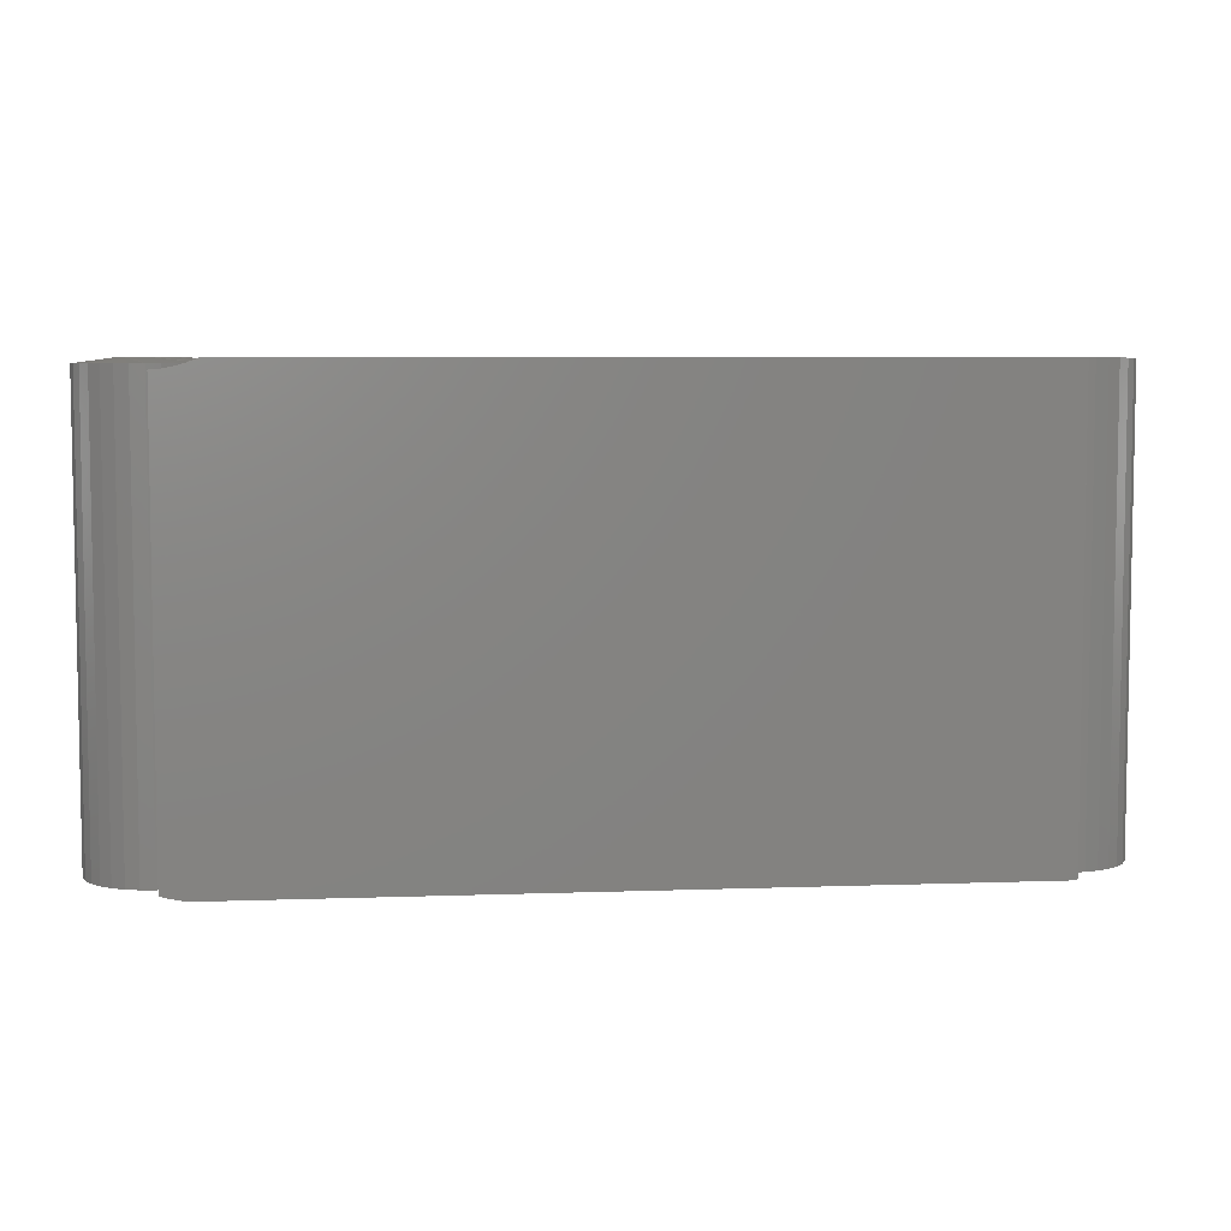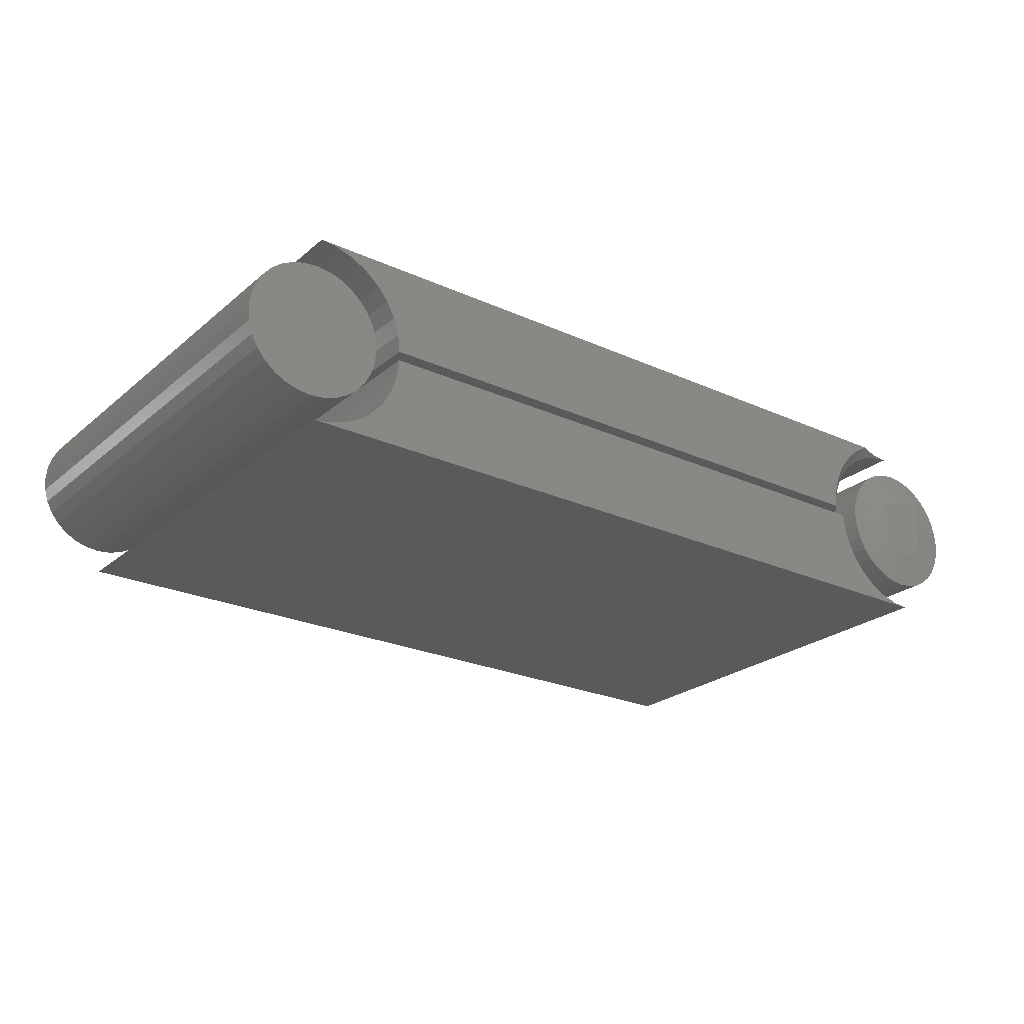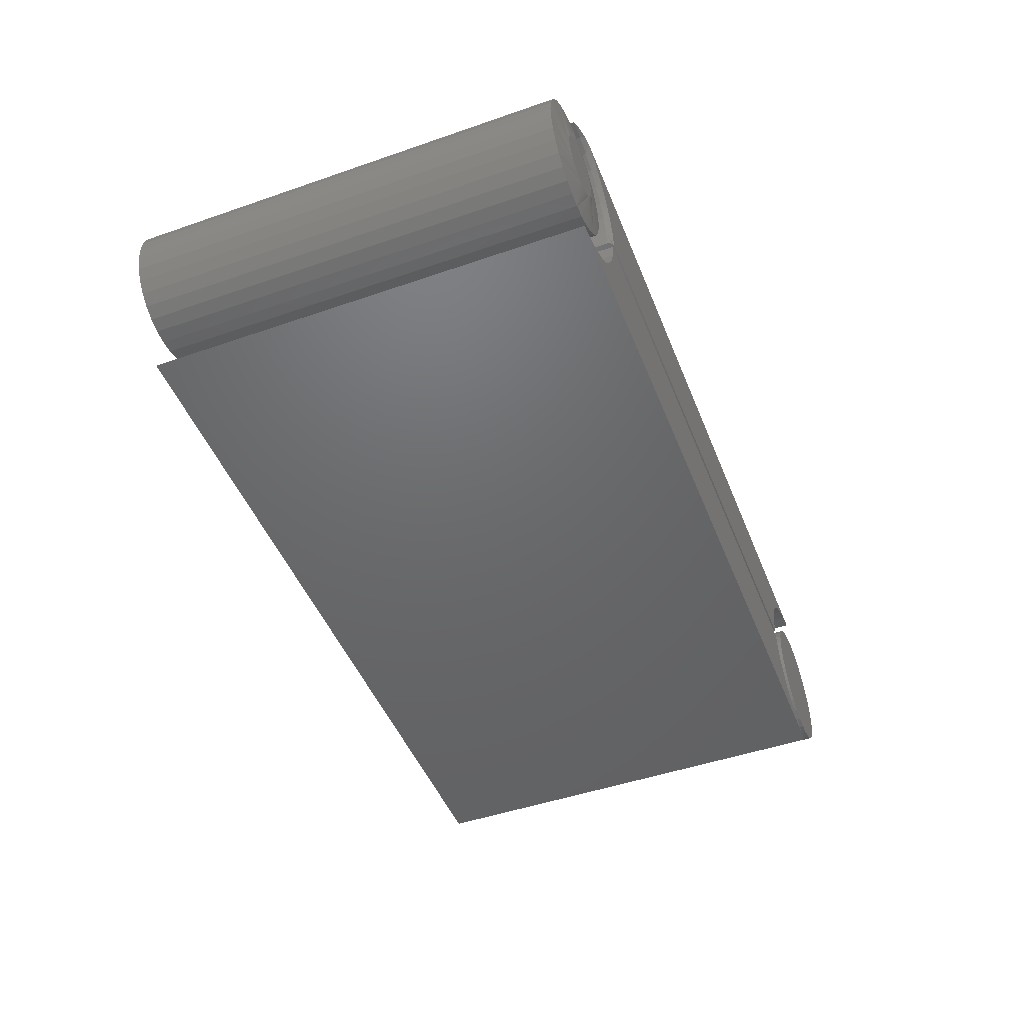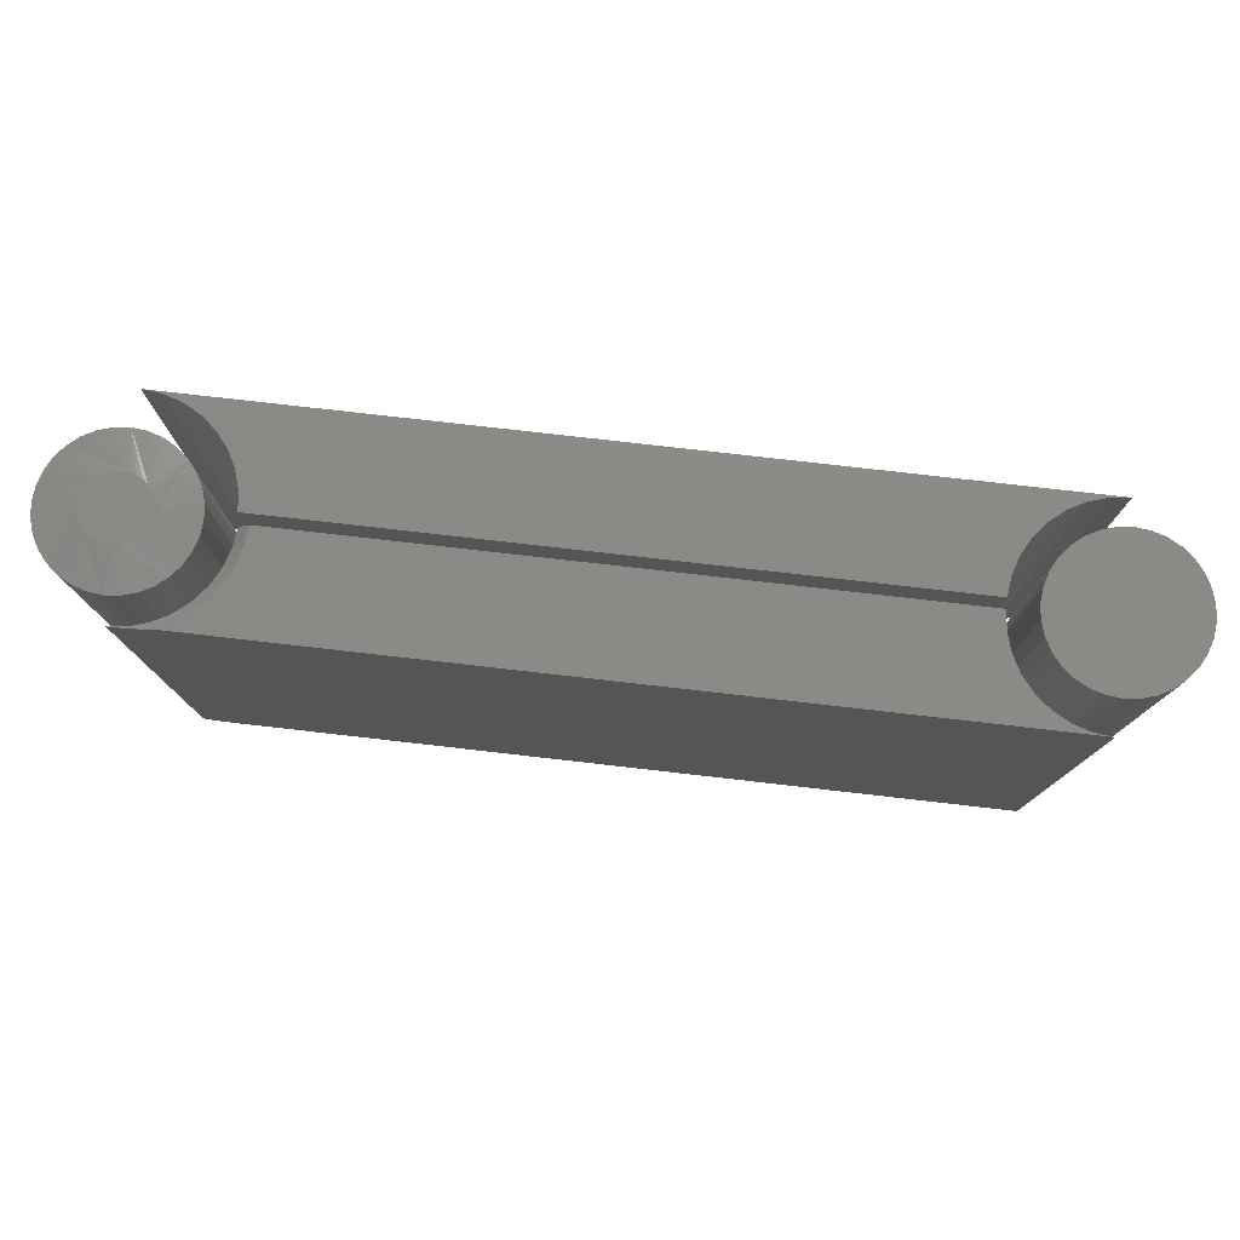
<metadata>
{"format":"stl","ext":"stl","renderer":"f3d","projection":"perspective","resolution":1024,"background":"white","views":[{"elev":6.0,"azim":173.8,"up":"+Z"},{"elev":-24.3,"azim":-36.7,"up":"+Y"},{"elev":-47.6,"azim":111.3,"up":"+Y"},{"elev":78.1,"azim":-173.5,"up":"+Z"}]}
</metadata>
<code>
# stl→obj: 288 verts, 560 faces
v -0.5469 -0.1406 0.6641
v 0.5834 -0.1378 0.6641
v -0.5209 -0.1378 0.6641
v 0.6094 -0.1406 0.6641
v 0.5584 -0.13 0.6641
v 0.4755 -0.006743 0.6641
v -0.413 -0.006743 0.6641
v 0.4783 -0.03275 0.6641
v -0.4158 -0.03275 0.6641
v 0.4861 -0.05772 0.6641
v -0.4236 -0.05772 0.6641
v 0.4986 -0.08074 0.6641
v -0.4361 -0.08074 0.6641
v 0.5152 -0.1009 0.6641
v -0.4527 -0.1009 0.6641
v 0.5354 -0.1176 0.6641
v -0.4729 -0.1176 0.6641
v -0.4959 -0.13 0.6641
v -0.5209 -0.1378 0
v 0.5834 -0.1378 0
v -0.5469 -0.1406 0
v 0.6094 -0.1406 0
v 0.5584 -0.13 0
v -0.4959 -0.13 0
v -0.4729 -0.1176 0
v 0.5354 -0.1176 0
v -0.4527 -0.1009 0
v 0.5152 -0.1009 0
v -0.4361 -0.08074 0
v 0.4986 -0.08074 0
v -0.4236 -0.05772 0
v 0.4861 -0.05772 0
v -0.4158 -0.03275 0
v 0.4783 -0.03275 0
v -0.413 -0.006743 0
v 0.4755 -0.006743 0
v 0.7159 0.005345 0.007812
v 0.7159 0.005345 0.6562
v 0.7139 -0.01431 0.007812
v 0.7139 -0.01431 0.6562
v 0.7082 -0.03321 0.007812
v 0.7082 -0.03321 0.6562
v 0.6989 -0.05062 0.007812
v 0.6989 -0.05062 0.6562
v 0.6864 -0.06589 0.007812
v 0.6864 -0.06589 0.6562
v 0.6711 -0.07842 0.007812
v 0.6711 -0.07842 0.6562
v 0.6537 -0.08773 0.007812
v 0.6537 -0.08773 0.6562
v 0.6348 -0.09346 0.007812
v 0.6348 -0.09346 0.6562
v 0.6151 -0.09539 0.007812
v 0.6151 -0.09539 0.6562
v 0.5955 -0.09346 0.007812
v 0.5955 -0.09346 0.6562
v 0.5766 -0.08773 0.007812
v 0.5766 -0.08773 0.6562
v 0.5592 -0.07842 0.007812
v 0.5592 -0.07842 0.6562
v 0.5439 -0.06589 0.007812
v 0.5439 -0.06589 0.6562
v 0.5314 -0.05062 0.007812
v 0.5314 -0.05062 0.6562
v 0.5221 -0.03321 0.007812
v 0.5221 -0.03321 0.6562
v 0.5163 -0.01431 0.007812
v 0.5163 -0.01431 0.6562
v 0.5144 0.005345 0.007812
v 0.5144 0.005345 0.6562
v 0.5163 0.025 0.007812
v 0.5163 0.025 0.6562
v 0.5221 0.0439 0.007812
v 0.5221 0.0439 0.6562
v 0.5314 0.06131 0.007812
v 0.5314 0.06131 0.6562
v 0.5439 0.07658 0.007812
v 0.5439 0.07658 0.6562
v 0.5592 0.08911 0.007812
v 0.5592 0.08911 0.6562
v 0.5766 0.09842 0.007812
v 0.5766 0.09842 0.6562
v 0.5955 0.1041 0.007812
v 0.5955 0.1041 0.6562
v 0.6151 0.1061 0.007812
v 0.6151 0.1061 0.6562
v 0.6348 0.1041 0.007812
v 0.6348 0.1041 0.6562
v 0.6537 0.09842 0.007812
v 0.6537 0.09842 0.6562
v 0.6711 0.08911 0.007812
v 0.6711 0.08911 0.6562
v 0.6864 0.07658 0.007812
v 0.6864 0.07658 0.6562
v 0.6989 0.06131 0.007812
v 0.6989 0.06131 0.6562
v 0.7082 0.0439 0.007812
v 0.7082 0.0439 0.6562
v 0.7139 0.025 0.007812
v 0.7139 0.025 0.6562
v 0.6151 0.0514 0.6641
v 0.6061 0.05051 0.6641
v 0.5975 0.04789 0.6641
v 0.6241 0.05051 0.6641
v 0.6328 0.04789 0.6641
v 0.5895 0.04364 0.6641
v 0.6407 0.04364 0.6641
v 0.5826 0.03791 0.6641
v 0.6477 0.03791 0.6641
v 0.5768 0.03093 0.6641
v 0.6534 0.03093 0.6641
v 0.5726 0.02297 0.6641
v 0.6577 0.02297 0.6641
v 0.57 0.01433 0.6641
v 0.6603 0.01433 0.6641
v 0.6603 -0.003639 0.6641
v 0.5726 -0.01228 0.6641
v 0.6577 -0.01228 0.6641
v 0.5768 -0.02024 0.6641
v 0.6534 -0.02024 0.6641
v 0.5826 -0.02722 0.6641
v 0.6477 -0.02722 0.6641
v 0.5895 -0.03295 0.6641
v 0.6407 -0.03295 0.6641
v 0.5975 -0.0372 0.6641
v 0.6328 -0.0372 0.6641
v 0.6061 -0.03982 0.6641
v 0.6151 -0.04071 0.6641
v 0.6241 -0.03982 0.6641
v 0.6612 0.005345 0.6641
v 0.5691 0.005346 0.6641
v 0.57 -0.003639 0.6641
v 0.5975 0.04789 0
v 0.6061 0.05051 0
v 0.6151 0.0514 0
v 0.6241 0.05051 0
v 0.6328 0.04789 0
v 0.5895 0.04364 0
v 0.6407 0.04364 0
v 0.5826 0.03791 0
v 0.6477 0.03791 0
v 0.5768 0.03093 0
v 0.6534 0.03093 0
v 0.5726 0.02297 0
v 0.6577 0.02297 0
v 0.57 0.01433 0
v 0.6603 0.01433 0
v 0.6577 -0.01228 0
v 0.5726 -0.01228 0
v 0.6603 -0.003639 0
v 0.5768 -0.02024 0
v 0.6534 -0.02024 0
v 0.5826 -0.02722 0
v 0.6477 -0.02722 0
v 0.5895 -0.03295 0
v 0.6407 -0.03295 0
v 0.5975 -0.0372 0
v 0.6328 -0.0372 0
v 0.6061 -0.03982 0
v 0.6151 -0.04071 0
v 0.6241 -0.03982 0
v 0.57 -0.003639 0
v 0.5691 0.005346 0
v 0.6612 0.005345 0
v -0.5715 0.09346 0.6641
v -0.5322 0.09346 0.6641
v -0.5518 0.09539 0.6641
v -0.5904 0.08773 0.6641
v -0.5133 0.08773 0.6641
v -0.6078 0.07842 0.6641
v -0.4958 0.07842 0.6641
v -0.4958 -0.08911 0.6641
v -0.5904 -0.09842 0.6641
v -0.5133 -0.09842 0.6641
v -0.5715 -0.1041 0.6641
v -0.5322 -0.1041 0.6641
v -0.5518 -0.1061 0.6641
v -0.4806 0.06589 0.6641
v -0.623 0.06589 0.6641
v -0.468 0.05062 0.6641
v -0.6356 0.05062 0.6641
v -0.4587 0.03321 0.6641
v -0.6449 0.03321 0.6641
v -0.453 0.01431 0.6641
v -0.6506 0.01431 0.6641
v -0.4511 -0.005345 0.6641
v -0.6525 -0.005345 0.6641
v -0.453 -0.025 0.6641
v -0.6506 -0.025 0.6641
v -0.4587 -0.0439 0.6641
v -0.6449 -0.0439 0.6641
v -0.468 -0.06131 0.6641
v -0.6356 -0.06131 0.6641
v -0.4806 -0.07658 0.6641
v -0.623 -0.07658 0.6641
v -0.6078 -0.08911 0.6641
v -0.5518 0.09539 0
v -0.5322 0.09346 0
v -0.5715 0.09346 0
v -0.5904 0.08773 0
v -0.5133 0.08773 0
v -0.6078 0.07842 0
v -0.4958 0.07842 0
v -0.5133 -0.09842 0
v -0.5904 -0.09842 0
v -0.4958 -0.08911 0
v -0.5715 -0.1041 0
v -0.5322 -0.1041 0
v -0.5518 -0.1061 0
v -0.6078 -0.08911 0
v -0.623 -0.07658 0
v -0.4806 -0.07658 0
v -0.6356 -0.06131 0
v -0.468 -0.06131 0
v -0.6449 -0.0439 0
v -0.4587 -0.0439 0
v -0.6506 -0.025 0
v -0.453 -0.025 0
v -0.6525 -0.005345 0
v -0.4511 -0.005345 0
v -0.6506 0.01431 0
v -0.453 0.01431 0
v -0.6449 0.03321 0
v -0.4587 0.03321 0
v -0.6356 0.05062 0
v -0.468 0.05062 0
v -0.623 0.06589 0
v -0.4806 0.06589 0
v 0.6094 0.1406 0.6484
v 0.6094 0.1406 0.007812
v 0.6012 0.1406 0.005216
v -0.5469 0.1406 0
v -0.5469 0.1406 0.6641
v 0.5657 0.1406 0
v 0.5453 0.1406 0.6641
v 0.5629 0.1406 0.6572
v 0.5802 0.1406 0.001136
v 0.5791 0.1406 0.6525
v 0.5944 0.1406 0.6496
v 0.5157 0.1005 0.007812
v 0.4991 0.08035 0.6484
v 0.4991 0.08035 0.007812
v 0.4866 0.05747 0.6484
v 0.4866 0.05747 0.007812
v 0.4786 0.03263 0.6484
v 0.4786 0.03263 0.007812
v 0.4755 0.006743 0.6484
v 0.4755 0.006743 0.007812
v 0.5157 0.1005 0.6484
v 0.5358 0.1171 0.007812
v 0.5358 0.1171 0.6484
v 0.5587 0.1296 0.007812
v 0.5587 0.1296 0.6484
v 0.5835 0.1375 0.007812
v 0.5835 0.1375 0.6484
v 0.4722 0.006743 0.001472
v 0.4751 0.006743 0.00539
v 0.474 0.006743 0.003203
v 0.4599 0.006743 0.6641
v 0.4677 0.006743 0
v 0.47 0.006743 0.0003679
v -0.413 0.006743 0.6641
v -0.413 0.006743 0
v -0.5209 0.1378 0.6641
v -0.4959 0.13 0.6641
v 0.5216 0.1262 0.6641
v 0.5009 0.1076 0.6641
v -0.4729 0.1176 0.6641
v -0.4527 0.1009 0.6641
v 0.4838 0.08565 0.6641
v -0.4361 0.08074 0.6641
v 0.4711 0.06096 0.6641
v -0.4236 0.05772 0.6641
v 0.463 0.03436 0.6641
v -0.4158 0.03275 0.6641
v 0.5426 0.1304 0
v -0.4959 0.13 0
v -0.5209 0.1378 0
v 0.4886 0.07858 0
v -0.4527 0.1009 0
v 0.5035 0.09891 0
v -0.4729 0.1176 0
v 0.5217 0.1164 0
v -0.4361 0.08074 0
v 0.4775 0.05598 0
v -0.4236 0.05772 0
v 0.4704 0.03179 0
v -0.4158 0.03275 0
f 1 2 3
f 1 4 2
f 5 3 2
f 6 7 8
f 8 7 9
f 8 9 10
f 10 9 11
f 10 11 12
f 12 11 13
f 12 13 14
f 14 13 15
f 14 15 16
f 16 15 17
f 16 17 5
f 5 17 18
f 5 18 3
f 19 20 21
f 20 22 21
f 20 19 23
f 19 24 23
f 23 24 25
f 23 25 26
f 26 25 27
f 26 27 28
f 28 27 29
f 28 29 30
f 30 29 31
f 30 31 32
f 32 31 33
f 32 33 34
f 34 33 35
f 34 35 36
f 27 13 29
f 29 13 11
f 29 11 31
f 31 11 9
f 31 9 33
f 33 9 7
f 33 7 35
f 13 27 15
f 15 27 25
f 15 25 17
f 17 25 24
f 17 24 18
f 18 24 19
f 18 19 3
f 3 19 21
f 3 21 1
f 6 36 7
f 7 36 35
f 28 16 26
f 26 16 5
f 26 5 23
f 23 5 2
f 23 2 20
f 20 2 4
f 20 4 22
f 16 28 14
f 14 28 30
f 14 30 12
f 12 30 32
f 12 32 10
f 10 32 34
f 10 34 8
f 8 34 36
f 8 36 6
f 1 21 4
f 4 21 22
f 37 38 39
f 39 38 40
f 39 40 41
f 41 40 42
f 41 42 43
f 43 42 44
f 43 44 45
f 45 44 46
f 45 46 47
f 47 46 48
f 47 48 49
f 49 48 50
f 49 50 51
f 51 50 52
f 51 52 53
f 53 52 54
f 53 54 55
f 55 54 56
f 55 56 57
f 57 56 58
f 57 58 59
f 59 58 60
f 59 60 61
f 61 60 62
f 61 62 63
f 63 62 64
f 63 64 65
f 65 64 66
f 65 66 67
f 67 66 68
f 67 68 69
f 69 68 70
f 69 70 71
f 71 70 72
f 71 72 73
f 73 72 74
f 73 74 75
f 75 74 76
f 75 76 77
f 77 76 78
f 77 78 79
f 79 78 80
f 79 80 81
f 81 80 82
f 81 82 83
f 83 82 84
f 83 84 85
f 85 84 86
f 85 86 87
f 87 86 88
f 87 88 89
f 89 88 90
f 89 90 91
f 91 90 92
f 91 92 93
f 93 92 94
f 93 94 95
f 95 94 96
f 95 96 97
f 97 96 98
f 97 98 99
f 99 98 100
f 99 100 37
f 37 100 38
f 101 102 103
f 104 101 103
f 104 103 105
f 105 103 106
f 105 106 107
f 107 106 108
f 107 108 109
f 109 108 110
f 109 110 111
f 111 110 112
f 111 112 113
f 113 112 114
f 113 114 115
f 116 117 118
f 118 117 119
f 118 119 120
f 120 119 121
f 120 121 122
f 122 121 123
f 122 123 124
f 124 123 125
f 124 125 126
f 126 125 127
f 126 127 128
f 126 128 129
f 115 114 130
f 130 114 131
f 130 131 116
f 116 131 132
f 116 132 117
f 38 130 116
f 38 116 118
f 38 118 120
f 38 120 122
f 122 46 44
f 122 44 42
f 122 42 40
f 122 40 38
f 62 121 119
f 62 119 117
f 62 117 132
f 62 132 131
f 131 70 68
f 131 68 66
f 131 66 64
f 131 64 62
f 54 128 127
f 54 127 125
f 54 125 123
f 54 123 121
f 121 62 60
f 121 60 58
f 121 58 56
f 121 56 54
f 46 122 124
f 46 124 126
f 46 126 129
f 46 129 128
f 128 54 52
f 128 52 50
f 128 50 48
f 128 48 46
f 70 131 114
f 70 114 112
f 70 112 110
f 70 110 108
f 108 78 76
f 108 76 74
f 108 74 72
f 108 72 70
f 94 109 111
f 94 111 113
f 94 113 115
f 94 115 130
f 130 38 100
f 130 100 98
f 130 98 96
f 130 96 94
f 86 101 104
f 86 104 105
f 86 105 107
f 86 107 109
f 109 94 92
f 109 92 90
f 109 90 88
f 109 88 86
f 78 108 106
f 78 106 103
f 78 103 102
f 78 102 101
f 101 86 84
f 101 84 82
f 101 82 80
f 101 80 78
f 133 134 135
f 133 135 136
f 137 133 136
f 138 133 137
f 139 138 137
f 140 138 139
f 141 140 139
f 142 140 141
f 143 142 141
f 144 142 143
f 145 144 143
f 146 144 145
f 147 146 145
f 148 149 150
f 151 149 148
f 152 151 148
f 153 151 152
f 154 153 152
f 155 153 154
f 156 155 154
f 157 155 156
f 158 157 156
f 159 157 158
f 160 159 158
f 161 160 158
f 149 162 150
f 150 162 163
f 150 163 164
f 164 163 146
f 164 146 147
f 37 154 152
f 37 152 148
f 37 148 150
f 37 150 164
f 154 37 39
f 154 39 41
f 154 41 43
f 154 43 45
f 61 163 162
f 61 162 149
f 61 149 151
f 61 151 153
f 163 61 63
f 163 63 65
f 163 65 67
f 163 67 69
f 53 153 155
f 53 155 157
f 53 157 159
f 53 159 160
f 153 53 55
f 153 55 57
f 153 57 59
f 153 59 61
f 45 160 161
f 45 161 158
f 45 158 156
f 45 156 154
f 160 45 47
f 160 47 49
f 160 49 51
f 160 51 53
f 69 140 142
f 69 142 144
f 69 144 146
f 69 146 163
f 140 69 71
f 140 71 73
f 140 73 75
f 140 75 77
f 93 164 147
f 93 147 145
f 93 145 143
f 93 143 141
f 164 93 95
f 164 95 97
f 164 97 99
f 164 99 37
f 85 141 139
f 85 139 137
f 85 137 136
f 85 136 135
f 141 85 87
f 141 87 89
f 141 89 91
f 141 91 93
f 77 135 134
f 77 134 133
f 77 133 138
f 77 138 140
f 135 77 79
f 135 79 81
f 135 81 83
f 135 83 85
f 165 166 167
f 166 165 168
f 166 168 169
f 169 168 170
f 169 170 171
f 172 173 174
f 174 173 175
f 174 175 176
f 176 175 177
f 171 170 178
f 178 170 179
f 178 179 180
f 180 179 181
f 180 181 182
f 182 181 183
f 182 183 184
f 184 183 185
f 184 185 186
f 186 185 187
f 186 187 188
f 188 187 189
f 188 189 190
f 190 189 191
f 190 191 192
f 192 191 193
f 192 193 194
f 194 193 195
f 194 195 172
f 172 195 196
f 172 196 173
f 197 198 199
f 200 199 198
f 201 200 198
f 202 200 201
f 203 202 201
f 204 205 206
f 207 205 204
f 208 207 204
f 209 207 208
f 205 210 206
f 206 210 211
f 206 211 212
f 212 211 213
f 212 213 214
f 214 213 215
f 214 215 216
f 216 215 217
f 216 217 218
f 218 217 219
f 218 219 220
f 220 219 221
f 220 221 222
f 222 221 223
f 222 223 224
f 224 223 225
f 224 225 226
f 226 225 227
f 226 227 228
f 228 227 202
f 228 202 203
f 220 186 218
f 218 186 188
f 218 188 216
f 216 188 190
f 216 190 214
f 214 190 192
f 214 192 212
f 212 192 194
f 212 194 206
f 206 194 172
f 206 172 204
f 204 172 174
f 204 174 208
f 208 174 176
f 208 176 209
f 209 176 177
f 209 177 207
f 207 177 175
f 207 175 205
f 205 175 173
f 205 173 210
f 210 173 196
f 210 196 211
f 211 196 195
f 211 195 213
f 213 195 193
f 213 193 215
f 215 193 191
f 215 191 217
f 217 191 189
f 217 189 219
f 219 189 187
f 219 187 221
f 221 187 185
f 221 185 223
f 223 185 183
f 223 183 225
f 225 183 181
f 225 181 227
f 227 181 179
f 227 179 202
f 202 179 170
f 202 170 200
f 200 170 168
f 200 168 199
f 199 168 165
f 199 165 197
f 197 165 167
f 197 167 198
f 198 167 166
f 198 166 201
f 201 166 169
f 201 169 203
f 203 169 171
f 203 171 228
f 228 171 178
f 228 178 226
f 226 178 180
f 226 180 224
f 224 180 182
f 224 182 222
f 222 182 184
f 222 184 220
f 220 184 186
f 229 230 231
f 232 233 234
f 234 233 235
f 234 235 236
f 234 236 237
f 237 236 238
f 237 238 231
f 231 238 239
f 231 239 229
f 240 241 242
f 242 241 243
f 242 243 244
f 244 243 245
f 244 245 246
f 246 245 247
f 246 247 248
f 241 240 249
f 249 240 250
f 249 250 251
f 251 250 252
f 251 252 253
f 253 252 254
f 253 254 255
f 255 254 230
f 255 230 229
f 248 256 257
f 256 258 257
f 247 259 260
f 247 260 261
f 247 261 256
f 247 256 248
f 259 262 260
f 260 262 263
f 235 233 264
f 235 264 265
f 235 265 266
f 266 265 267
f 267 265 268
f 267 268 269
f 267 269 270
f 270 269 271
f 270 271 272
f 272 271 273
f 272 273 274
f 274 273 275
f 274 275 259
f 259 275 262
f 238 236 253
f 255 238 253
f 267 270 241
f 249 267 241
f 249 266 267
f 251 266 249
f 241 270 243
f 239 238 255
f 239 255 229
f 235 266 251
f 235 251 253
f 235 253 236
f 270 272 243
f 243 272 274
f 243 274 245
f 245 274 259
f 245 259 247
f 234 276 277
f 234 277 278
f 234 278 232
f 279 280 281
f 281 280 282
f 281 282 283
f 283 282 277
f 283 277 276
f 280 279 284
f 284 279 285
f 284 285 286
f 286 285 287
f 286 287 288
f 288 287 260
f 288 260 263
f 234 252 276
f 234 237 252
f 254 237 231
f 250 283 276
f 250 276 252
f 240 281 283
f 240 283 250
f 242 279 281
f 242 281 240
f 244 285 279
f 244 279 242
f 230 254 231
f 252 237 254
f 246 248 257
f 246 257 258
f 246 258 256
f 246 256 261
f 246 261 260
f 246 260 287
f 246 287 285
f 246 285 244
f 280 268 282
f 282 268 265
f 282 265 277
f 277 265 264
f 277 264 278
f 278 264 233
f 278 233 232
f 268 280 269
f 269 280 284
f 269 284 271
f 271 284 286
f 271 286 273
f 273 286 288
f 273 288 275
f 275 288 263
f 275 263 262

</code>
